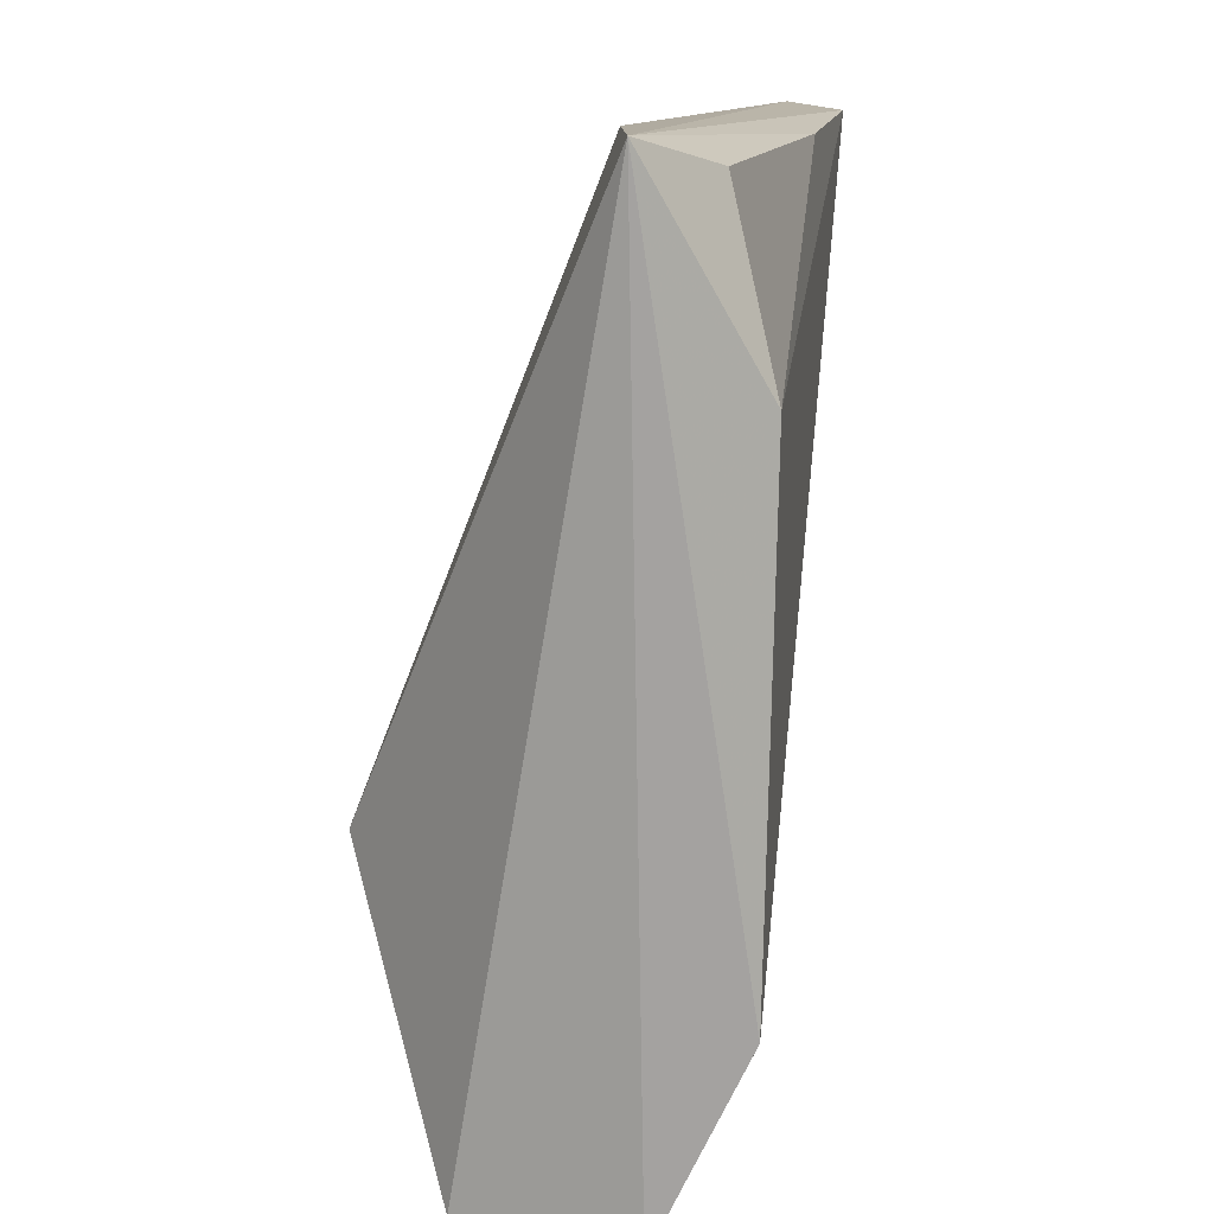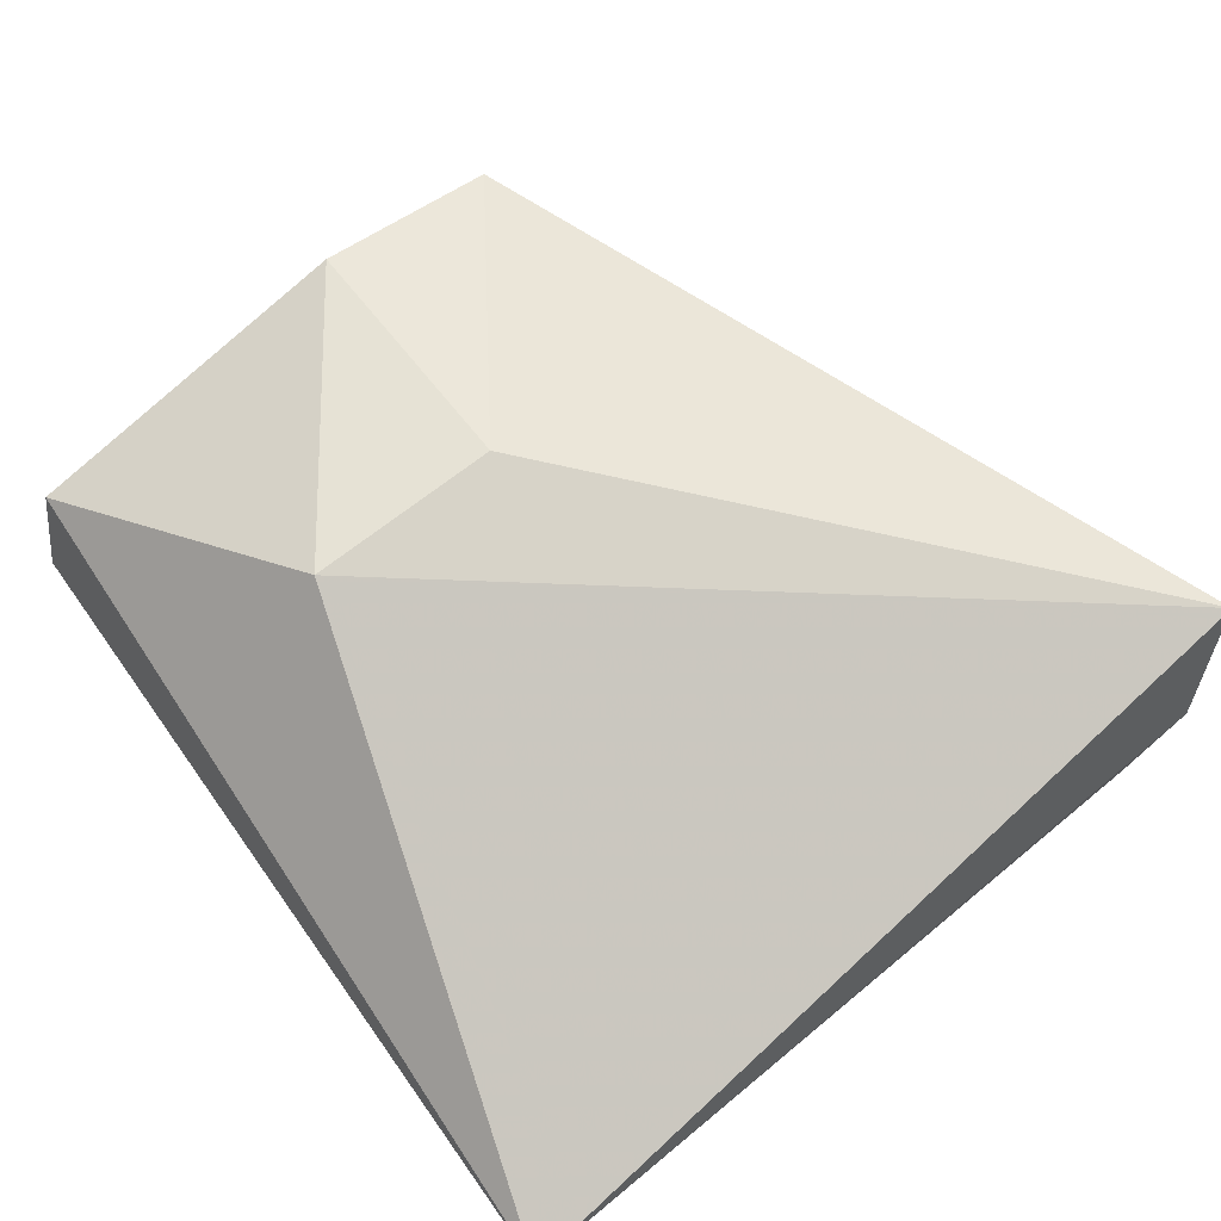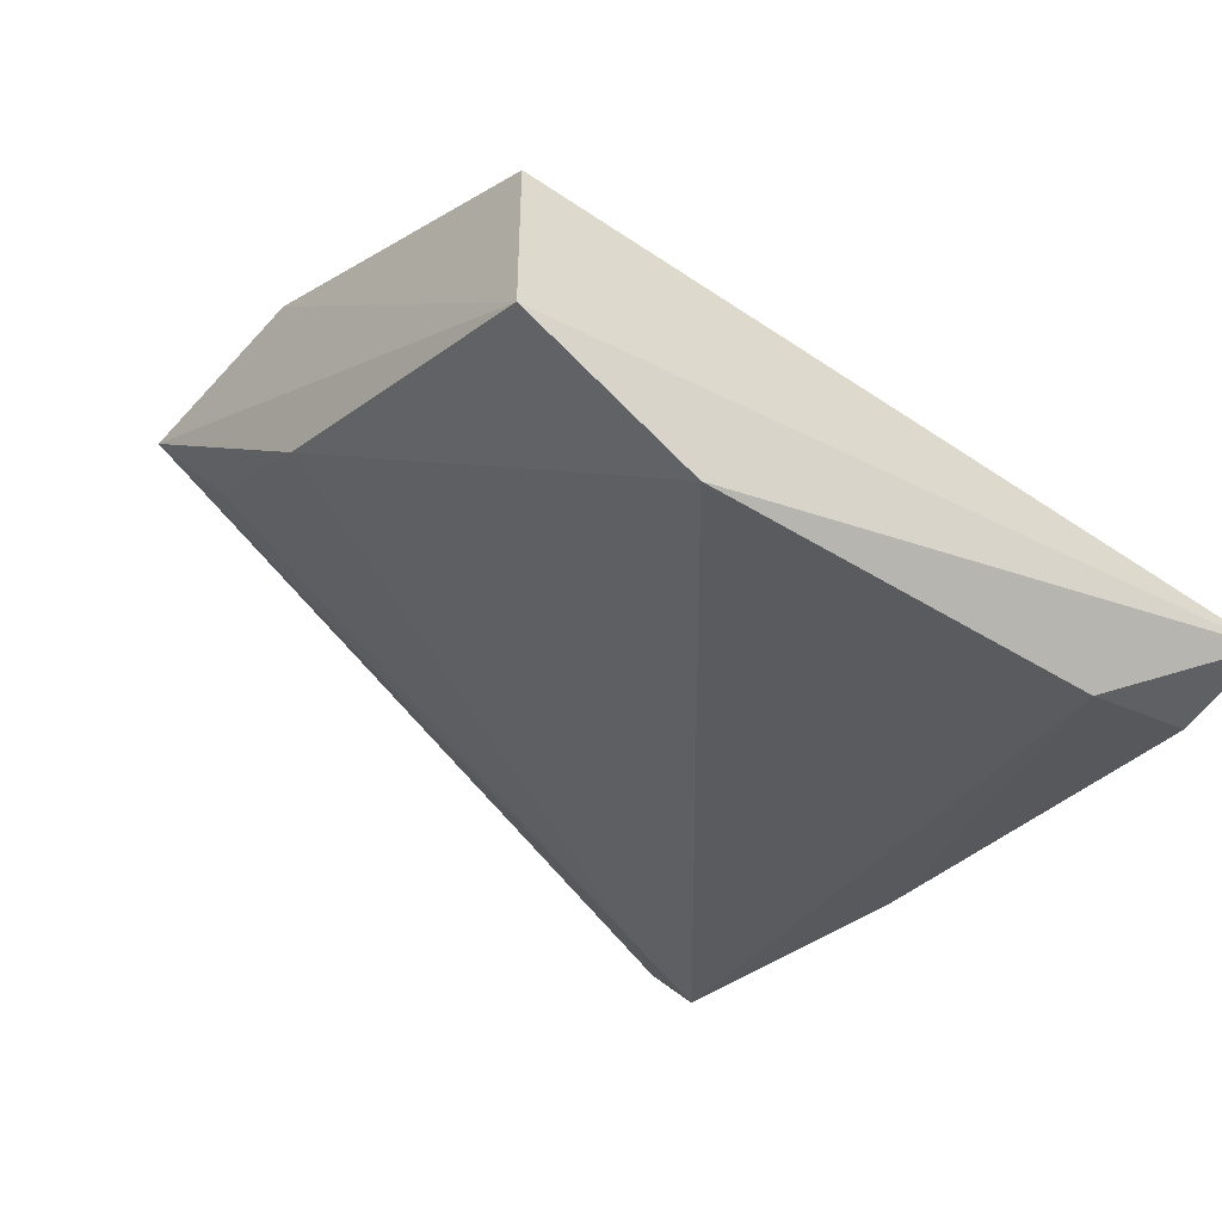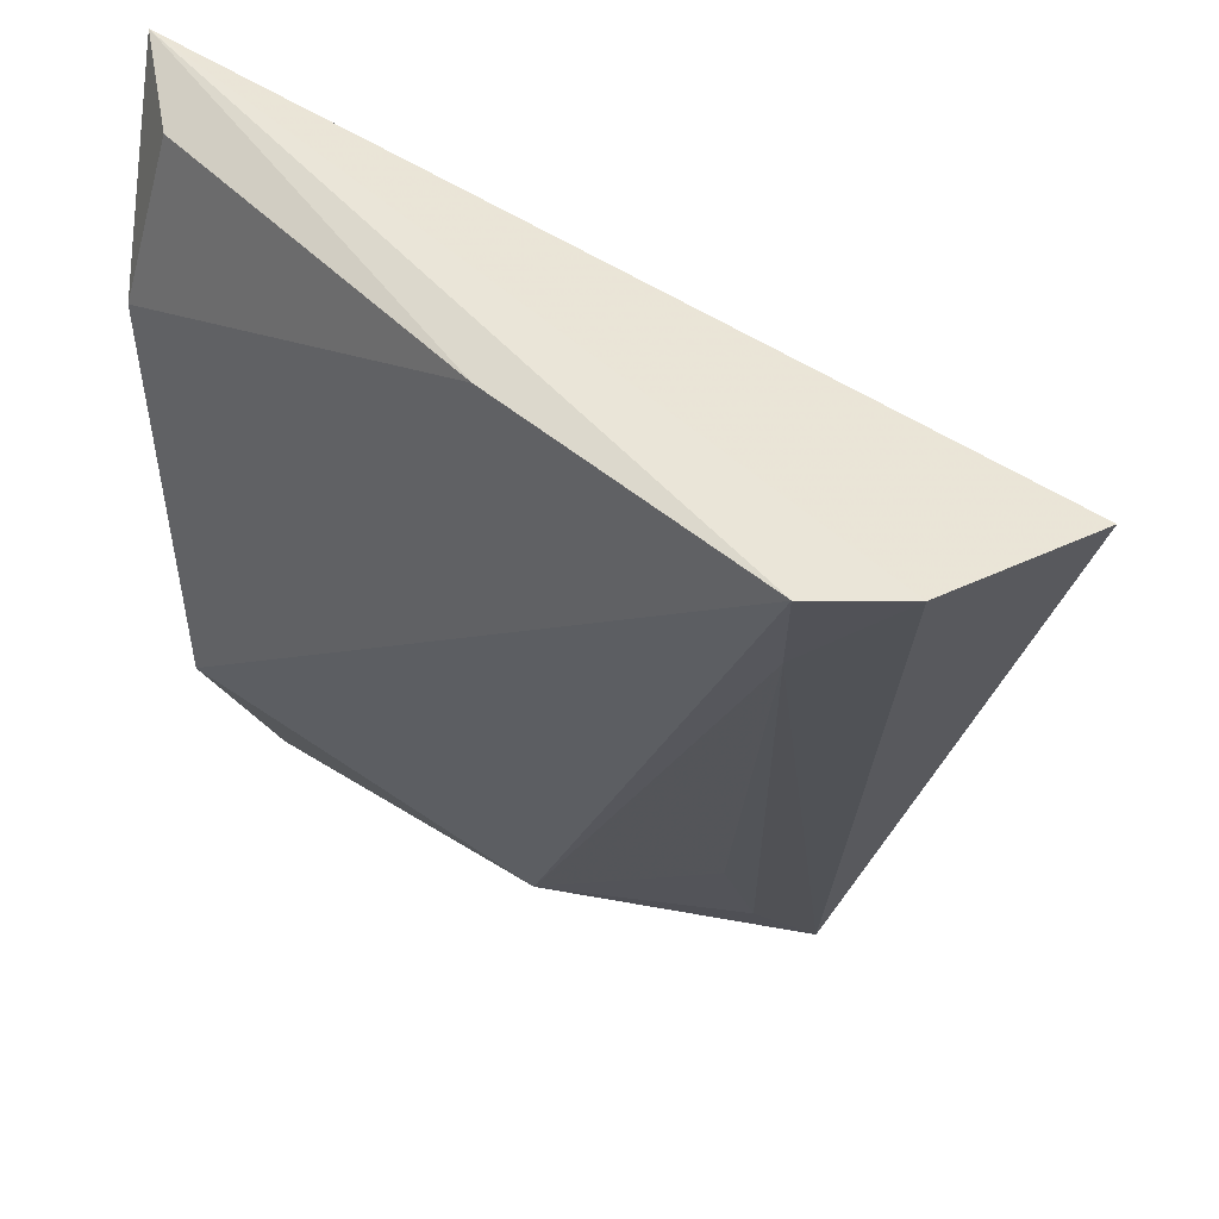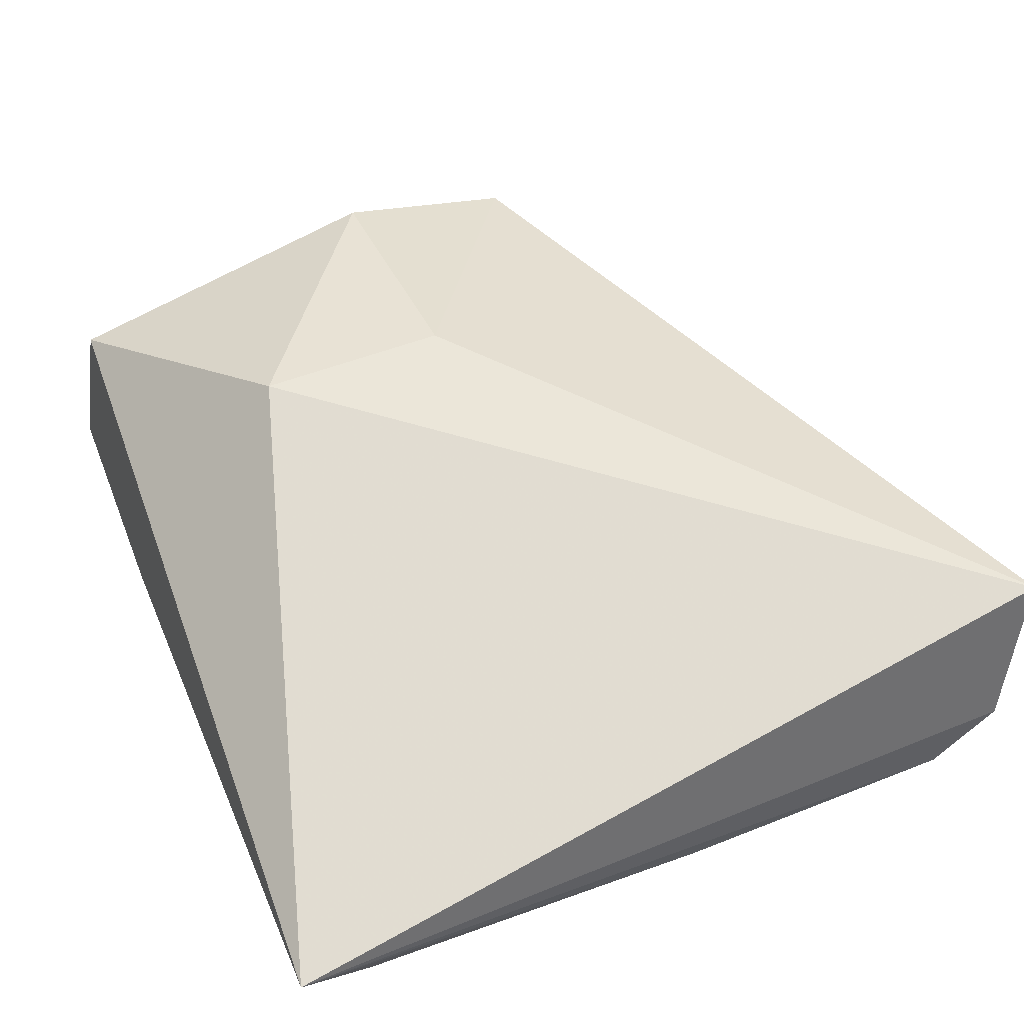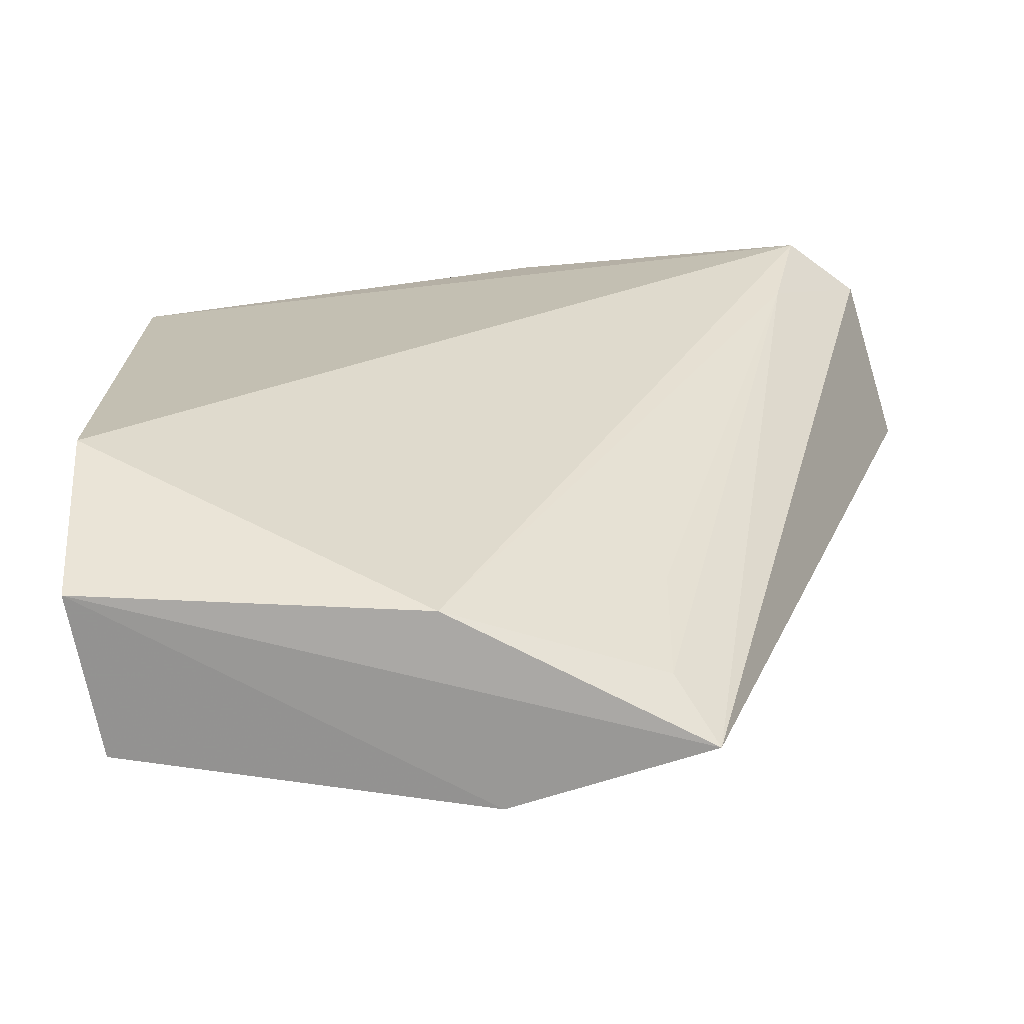
<metadata>
{"format":"obj","ext":"obj","renderer":"f3d","projection":"perspective","resolution":1024,"background":"white","views":[{"elev":12.3,"azim":-82.3,"up":"+Z"},{"elev":67.3,"azim":-39.7,"up":"+Y"},{"elev":-32.5,"azim":-131.1,"up":"+Y"},{"elev":48.1,"azim":43.3,"up":"+Z"},{"elev":47.2,"azim":-26.1,"up":"+Y"},{"elev":-72.9,"azim":3.5,"up":"+Z"}]}
</metadata>
<code>
v 0.1615 -0.0227 0.09509
v 0.1585 -0.03637 0.09724
v 0.1399 -0.01835 0.02972
v 0.09601 -0.02024 0.02989
v 0.08925 -0.03255 0.09804
v 0.09381 -0.04016 0.04336
v 0.1066 -0.01193 0.05197
v 0.1204 -0.02999 0.02939
v 0.09448 -0.03304 0.02852
v 0.09402 -0.04095 0.08211
v 0.1229 -0.0122 0.05215
v 0.1241 -0.0144 0.02999
v 0.1505 -0.03852 0.08759
v 0.1275 -0.04056 0.09631
v 0.1369 -0.02258 0.03394
v 0.1528 -0.04108 0.09681
v 0.09621 -0.03755 0.09598
v 0.1372 -0.0267 0.04341
f 1 2 3
f 5 2 1
f 7 5 1
f 7 4 5
f 9 6 5
f 9 5 4
f 9 8 6
f 9 3 8
f 10 5 6
f 11 7 1
f 11 1 3
f 12 4 7
f 12 9 4
f 12 3 9
f 12 11 3
f 12 7 11
f 13 3 2
f 15 8 3
f 15 3 13
f 16 6 8
f 16 8 13
f 16 13 2
f 16 2 5
f 16 5 14
f 16 14 10
f 16 10 6
f 17 14 5
f 17 5 10
f 17 10 14
f 18 15 13
f 18 13 8
f 18 8 15

</code>
